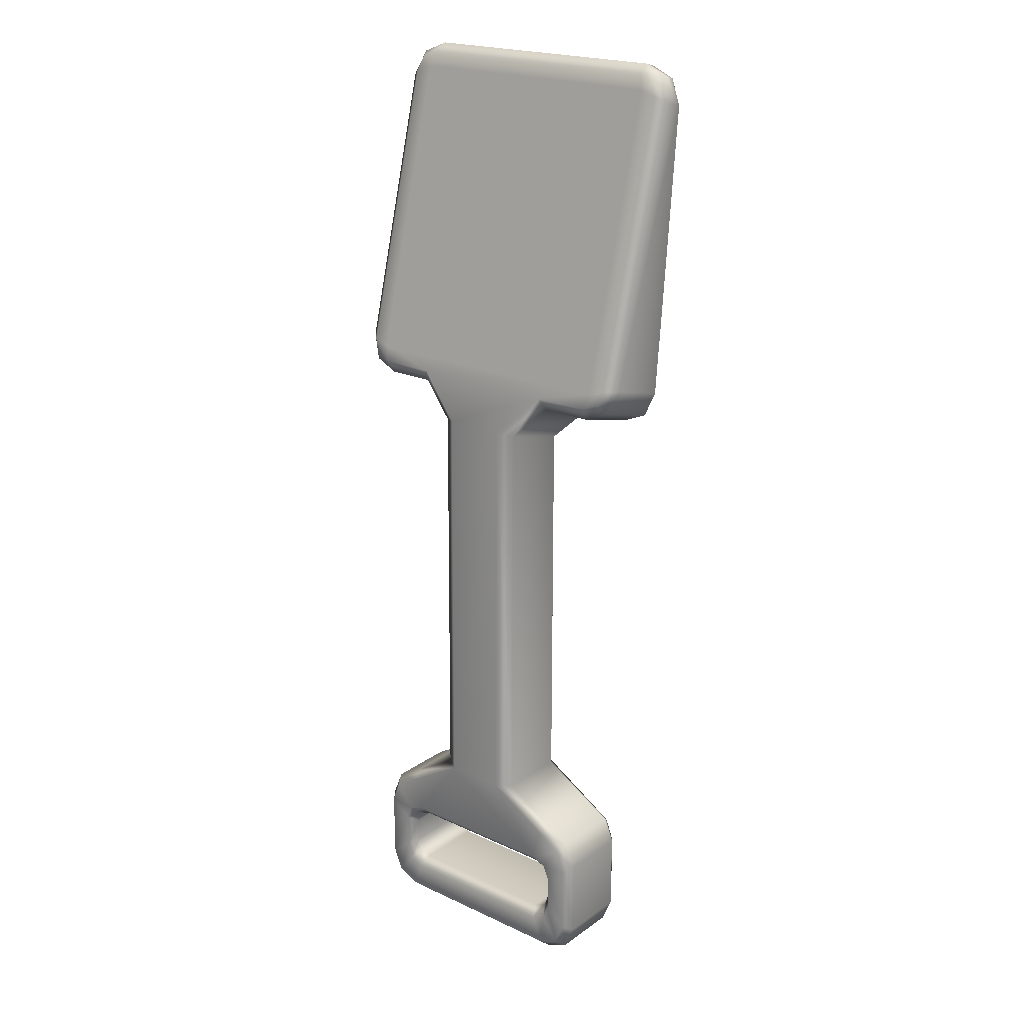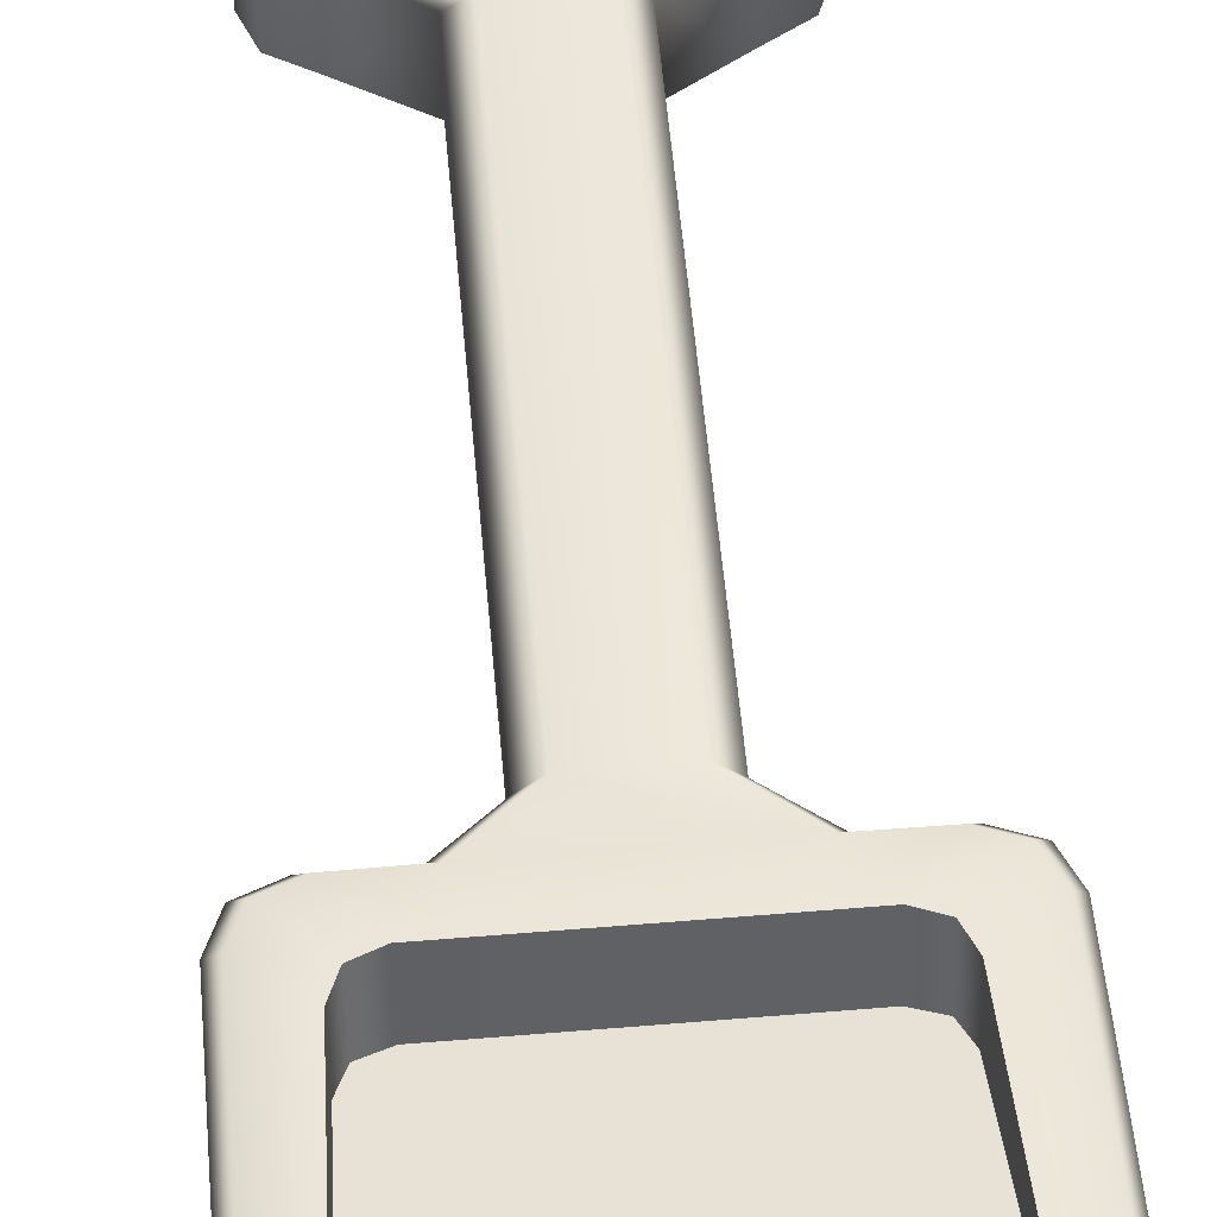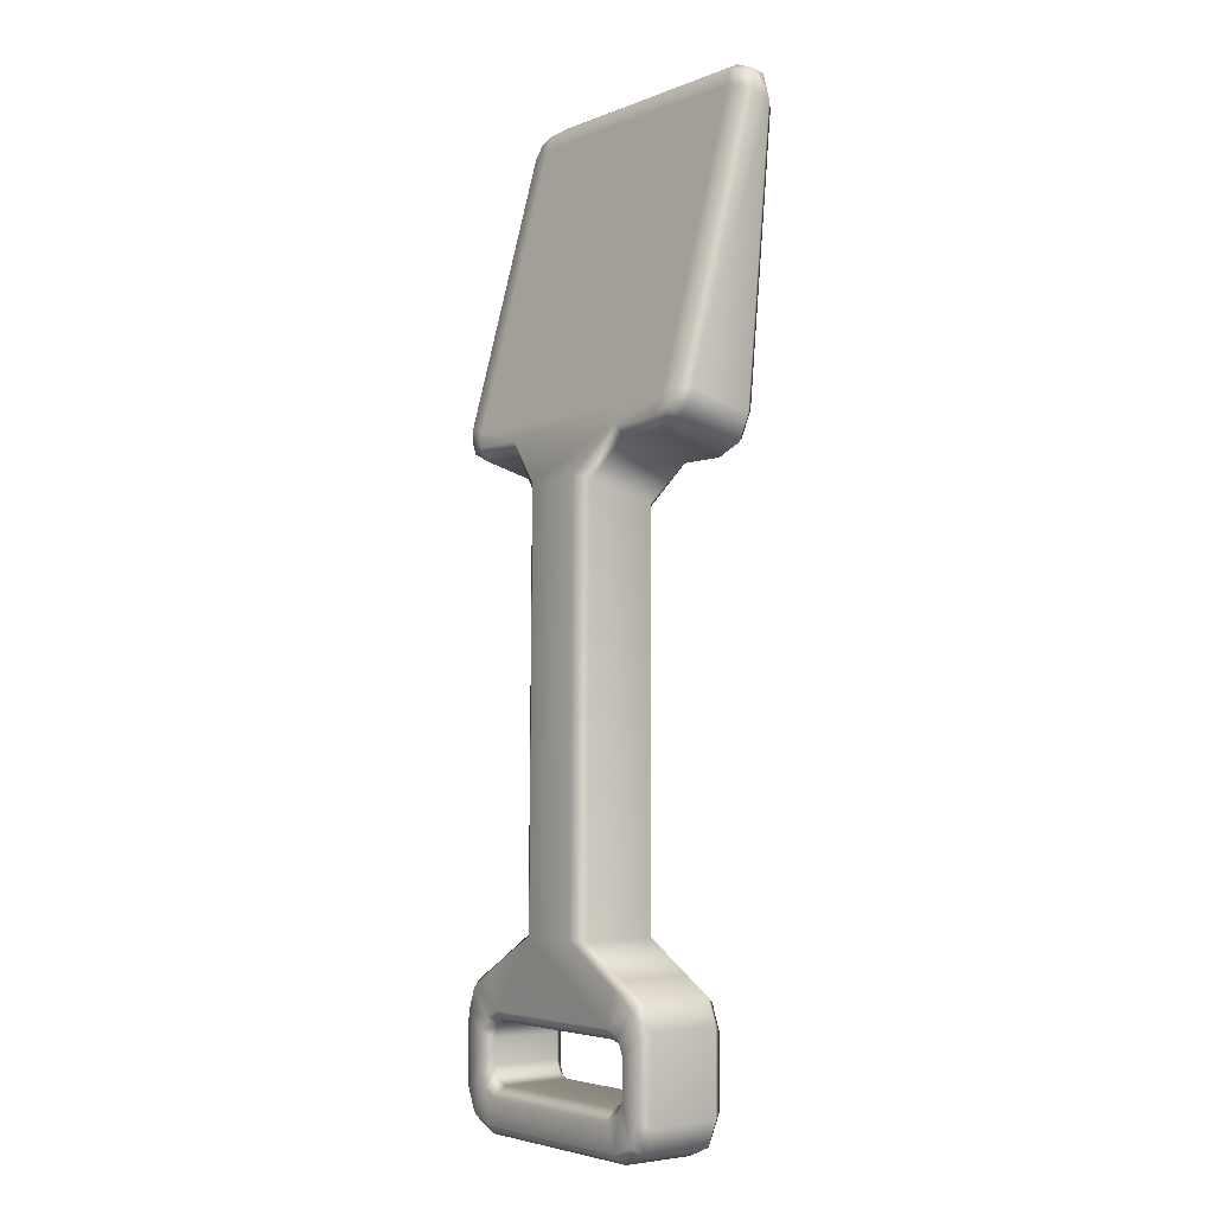
<metadata>
{"format":"obj","ext":"obj","renderer":"f3d","projection":"perspective","resolution":1024,"background":"white","views":[{"elev":21.3,"azim":39.4,"up":"+Z"},{"elev":55.7,"azim":-5.0,"up":"+Y"},{"elev":-3.9,"azim":52.2,"up":"+Z"}]}
</metadata>
<code>
o model_14
v -169 4.255 144
v -169.9 4.215 143.6
v -169.2 4.314 144.6
v -169.9 4.316 145
v -170.2 3.502 135.8
v -169 3.42 135
v -170.4 3.447 135.2
v -169.3 3.348 134.2
v -171 3.424 135
v -170.1 3.319 133.8
v -172.2 3.424 135
v -171.7 3.342 133.8
v -176.6 3.342 133.8
v -176.1 3.424 135
v -178.2 3.319 133.8
v -177.3 3.424 135
v -179 3.348 134.2
v -177.9 3.447 135.2
v -179.3 3.42 135
v -178.1 3.502 135.8
v -179.3 4.255 144
v -178.4 4.215 143.6
v -179.1 4.314 144.6
v -178.4 4.316 145
v -178.4 3.928 143.6
v -175.6 3.928 143.6
v -175.6 4.291 145
v -178.1 1.95 136.3
v -176.3 1.95 136.3
v -177.9 1.796 135.7
v -176.3 1.796 135.7
v -177.3 1.731 135.4
v -176.1 1.731 135.4
v -172.2 1.731 135.4
v -172 1.796 135.7
v -171 1.731 135.4
v -170.4 1.796 135.7
v -172 1.95 136.3
v -172.7 3.928 143.6
v -172.7 4.291 145
v -169.9 3.928 143.6
v -170.2 1.95 136.3
v -169.9 4.316 145
v -169.9 3.928 143.6
v -169.9 4.215 143.6
v -170.2 1.95 136.3
v -170.2 3.502 135.8
v -170.4 1.796 135.7
v -170.4 3.447 135.2
v -171 1.731 135.4
v -171 3.424 135
v -172.2 1.731 135.4
v -172.2 3.424 135
v -176.1 1.731 135.4
v -176.1 3.424 135
v -177.3 3.424 135
v -177.3 1.731 135.4
v -177.9 3.447 135.2
v -177.9 1.796 135.7
v -178.1 3.502 135.8
v -178.1 1.95 136.3
v -178.4 4.215 143.6
v -178.4 3.928 143.6
v -178.4 4.316 145
v -171.4 4.02e-05 117.3
v -176.9 4.02e-05 117.3
v -176.8 0.3311 116.9
v -177.4 4.016e-05 117
v -171.5 0.3311 116.9
v -170.9 4.016e-05 117
v -171.1 0.3311 116.8
v -170.7 4.008e-05 116.6
v -170.9 0.3311 116.4
v -170.7 3.988e-05 115.3
v -170.9 0.3311 115.5
v -170.9 3.98e-05 114.8
v -171.1 0.3311 115.1
v -170.9 2.661 115.5
v -171.1 2.661 115.1
v -170.7 2.992 115.3
v -170.9 2.992 114.8
v -170.7 2.992 116.6
v -170.9 2.661 116.4
v -171.1 2.661 116.8
v -171.5 2.661 116.9
v -176.8 2.661 116.9
v -177.2 0.3311 116.8
v -177.6 4.008e-05 116.6
v -177.4 0.3311 116.4
v -177.6 3.988e-05 115.3
v -177.4 0.3311 115.5
v -177.4 3.98e-05 114.8
v -177.2 0.3311 115.1
v -177.4 2.661 115.5
v -177.2 2.661 115.1
v -177.6 2.992 115.3
v -177.4 2.992 114.8
v -177.6 2.992 116.6
v -177.4 2.661 116.4
v -177.2 2.661 116.8
v -176.9 2.992 117.3
v -171.4 2.992 117.3
v -170.9 2.992 117
v -177.4 2.992 117
v -170.9 2.992 114.8
v -171.1 2.661 115.1
v -171.5 2.661 115
v -171.5 0.3311 115
v -176.8 0.3311 115
v -176.9 3.977e-05 114.7
v -171.4 2.992 114.7
v -176.8 2.661 115
v -176.9 2.992 114.7
v -177.4 2.992 114.8
v -177.2 2.661 115.1
v -177.2 0.3311 115.1
v -177.4 3.98e-05 114.8
v -171.4 3.977e-05 114.7
v -171.1 0.3311 115.1
v -170.9 3.98e-05 114.8
v -171 2.992 113.8
v -176.9 2.992 114.7
v -177.3 2.992 113.8
v -177.4 2.992 114.8
v -178 2.992 114.1
v -177.6 2.992 115.3
v -178.3 2.992 114.8
v -177.6 2.992 116.6
v -178.3 2.992 117.1
v -177.4 2.992 117
v -178 2.992 117.9
v -176.9 2.992 117.3
v -177.2 2.992 118.4
v -175.2 2.992 119.6
v -171.4 2.992 117.3
v -173.2 2.992 119.6
v -171.1 2.992 118.4
v -170.3 2.992 117.9
v -170.9 2.992 117
v -170 2.992 117.1
v -170.7 2.992 116.6
v -170 2.992 114.8
v -170.7 2.992 115.3
v -170.3 2.992 114.1
v -170.9 2.992 114.8
v -171.4 2.992 114.7
v -175.2 2.992 132.4
v -173.1 2.992 132.4
v -169.3 0.5482 134.9
v -169.1 0.6726 135.3
v -169.8 0.4955 134.7
v -169.6 0.6283 135.2
v -171.6 0.4955 134.7
v -169.1 3.142 144.6
v -169.6 3.186 144.7
v -169.3 3.268 145
v -169.8 3.321 145.2
v -172.6 3.186 144.7
v -172.7 3.321 145.2
v -171.5 0.6283 135.2
v -176.7 0.4955 134.7
v -175.2 0.1012 133.2
v -173.1 0.1012 133.2
v -175.2 4.058e-05 119.6
v -173.2 4.058e-05 119.6
v -171.4 4.02e-05 117.3
v -171.1 4.038e-05 118.4
v -170.3 4.03e-05 117.9
v -170.9 4.016e-05 117
v -170 4.017e-05 117.1
v -170.7 4.008e-05 116.6
v -170 3.98e-05 114.8
v -170.7 3.988e-05 115.3
v -170.3 3.968e-05 114.1
v -170.9 3.98e-05 114.8
v -171 3.963e-05 113.8
v -171.4 3.977e-05 114.7
v -177.3 3.963e-05 113.8
v -176.9 3.977e-05 114.7
v -177.4 3.98e-05 114.8
v -178 3.968e-05 114.1
v -177.6 3.988e-05 115.3
v -178.3 3.98e-05 114.8
v -177.6 4.008e-05 116.6
v -178.3 4.017e-05 117.1
v -177.4 4.016e-05 117
v -178 4.03e-05 117.9
v -176.9 4.02e-05 117.3
v -177.2 4.038e-05 118.4
v -169 3 134
v -169 0.8118 134.6
v -169.9 0.7253 134.3
v -169.3 0.5482 134.9
v -169.8 0.4955 134.7
v -171.5 0.7253 134.3
v -171.6 0.4955 134.7
v -172.7 0.4281 133.1
v -173.1 0.1012 133.2
v -172.7 0.3268 119.6
v -173.2 4.058e-05 119.6
v -171 0.329 118.6
v -171.1 4.038e-05 118.4
v -170.1 0.329 118.1
v -170.3 4.03e-05 117.9
v -171 2.663 118.6
v -170.1 2.663 118.1
v -170.3 2.992 117.9
v -171.1 2.992 118.4
v -172.7 2.665 119.6
v -173.2 2.992 119.6
v -172.7 2.665 132.5
v -173.1 2.992 132.4
v -171.5 2.967 133.6
v -169.9 2.967 133.6
v -170.1 3.319 133.8
v -169.3 3.348 134.2
v -171.7 3.342 133.8
v -171 2.992 113.8
v -170.9 2.661 113.5
v -170.1 2.661 113.8
v -170.9 0.329 113.5
v -170.3 2.992 117.9
v -170 2.992 117.1
v -170.1 2.663 118.1
v -169.8 2.663 117.3
v -169.8 0.329 117.3
v -169.8 2.661 114.6
v -170 2.992 114.8
v -170.3 2.992 114.1
v -177.3 2.992 113.8
v -170.1 0.329 118.1
v -170.3 4.03e-05 117.9
v -170 4.017e-05 117.1
v -169.8 0.329 114.6
v -170 3.98e-05 114.8
v -170.1 0.329 113.8
v -170.3 3.968e-05 114.1
v -171 3.963e-05 113.8
v -177.4 0.329 113.5
v -177.3 3.963e-05 113.8
v -178 3.968e-05 114.1
v -178.2 0.329 113.8
v -178.3 3.98e-05 114.8
v -178.5 0.329 114.6
v -178.3 4.017e-05 117.1
v -178.5 0.329 117.3
v -178 4.03e-05 117.9
v -178.2 0.329 118.1
v -178.2 2.663 118.1
v -178.5 2.663 117.3
v -178.3 2.992 117.1
v -178.3 2.992 114.8
v -178.5 2.661 114.6
v -178.2 2.661 113.8
v -177.4 2.661 113.5
v -178 2.992 114.1
v -178 2.992 117.9
v -169.3 0.5482 134.9
v -169.1 0.6726 135.3
v -169 0.8118 134.6
v -168.7 1.025 135.4
v -168.7 3.076 134.8
v -168.7 3.945 144.2
v -168.7 3.433 144.4
v -169.1 3.142 144.6
v -169.3 3.268 145
v -169 3 134
v -169.3 3.348 134.2
v -169 3.42 135
v -169 4.255 144
v -169 4.021 145.1
v -169.2 4.314 144.6
v -169.9 4.052 145.4
v -169.9 4.316 145
v -172.7 4.052 145.4
v -172.7 4.291 145
v -175.6 4.291 145
v -175.6 4.052 145.4
v -178.4 4.316 145
v -178.4 4.052 145.4
v -179.1 4.314 144.6
v -179.3 4.021 145.1
v -179.3 4.255 144
v -179.6 3.945 144.2
v -179.3 3.42 135
v -179.6 3.076 134.8
v -179 3.348 134.2
v -179.3 3 134
v -179.3 0.8118 134.6
v -179.6 1.025 135.4
v -179.2 0.6726 135.3
v -179.2 3.142 144.6
v -179.6 3.433 144.4
v -179 3.268 145
v -179.3 3.645 145.2
v -178.4 3.734 145.5
v -179 0.5482 134.9
v -178.5 3.321 145.2
v -175.6 3.321 145.2
v -175.6 3.734 145.5
v -172.7 3.321 145.2
v -172.7 3.734 145.5
v -169.9 3.734 145.5
v -169 3.645 145.2
v -169.8 3.321 145.2
v -176.8 0.6283 135.2
v -175.8 3.186 144.7
v -175.6 3.321 145.2
v -178.5 3.321 145.2
v -178.7 3.186 144.7
v -179 3.268 145
v -179.2 3.142 144.6
v -178.7 0.6283 135.2
v -179.2 0.6726 135.3
v -178.5 0.4955 134.7
v -179 0.5482 134.9
v -179.3 0.8118 134.6
v -179.3 3 134
v -178.4 0.7253 134.3
v -178.4 2.967 133.6
v -176.8 2.967 133.6
v -176.8 0.7253 134.3
v -175.6 0.4281 133.1
v -176.7 0.4955 134.7
v -175.2 0.1012 133.2
v -175.6 0.3268 119.6
v -175.2 4.058e-05 119.6
v -177.3 0.329 118.6
v -177.2 4.038e-05 118.4
v -178.2 0.329 118.1
v -178 4.03e-05 117.9
v -179 0.5482 134.9
v -178.5 0.4955 134.7
v -177.3 2.663 118.6
v -178.2 2.663 118.1
v -178 2.992 117.9
v -177.2 2.992 118.4
v -175.6 2.665 119.6
v -175.2 2.992 119.6
v -175.6 2.665 132.5
v -175.2 2.992 132.4
v -176.6 3.342 133.8
v -178.2 3.319 133.8
v -179 3.348 134.2
f 1 2 3
f 2 4 3
f 3 4 4
f 4 2 4
f 4 2 2
f 2 1 2
f 2 1 5
f 1 6 5
f 5 6 7
f 6 8 7
f 7 8 9
f 8 10 9
f 9 10 11
f 10 12 11
f 11 12 11
f 12 13 11
f 11 13 14
f 13 15 14
f 14 15 16
f 15 17 16
f 16 17 18
f 17 19 18
f 18 19 20
f 19 21 20
f 20 21 22
f 21 23 22
f 22 23 24
f 23 24 24
f 24 24 25
f 24 25 25
f 25 25 26
f 25 24 26
f 26 24 27
f 24 27 27
f 27 27 25
f 27 25 25
f 25 25 28
f 25 26 28
f 28 26 28
f 26 29 28
f 28 29 30
f 29 31 30
f 30 31 32
f 31 31 32
f 32 31 33
f 31 31 33
f 33 31 34
f 31 35 34
f 34 35 36
f 35 35 36
f 36 35 37
f 35 35 37
f 37 35 38
f 35 29 38
f 38 29 38
f 29 26 38
f 38 26 39
f 26 27 39
f 39 27 39
f 27 40 39
f 39 40 39
f 40 4 39
f 39 4 39
f 4 41 39
f 39 41 39
f 41 42 39
f 39 42 38
f 42 37 38
f 38 37 37
f 37 35 37
f 37 35 35
f 35 31 35
f 35 31 29
f 31 29 29
f 29 29 43
f 29 43 43
f 43 43 44
f 43 45 44
f 44 45 46
f 45 47 46
f 46 47 48
f 47 49 48
f 48 49 50
f 49 51 50
f 50 51 52
f 51 53 52
f 52 53 54
f 53 55 54
f 54 55 54
f 55 56 54
f 54 56 57
f 56 58 57
f 57 58 59
f 58 60 59
f 59 60 61
f 60 62 61
f 61 62 63
f 62 64 63
f 63 64 64
f 64 65 64
f 64 65 65
f 65 66 65
f 65 66 67
f 66 68 67
f 67 68 68
f 68 67 68
f 68 67 67
f 67 69 67
f 67 69 65
f 69 69 65
f 65 69 70
f 69 71 70
f 70 71 72
f 71 73 72
f 72 73 74
f 73 75 74
f 74 75 76
f 75 75 76
f 76 75 77
f 75 78 77
f 77 78 79
f 78 80 79
f 79 80 81
f 80 81 81
f 81 81 80
f 81 80 80
f 80 80 82
f 80 78 82
f 82 78 83
f 78 75 83
f 83 75 83
f 75 73 83
f 83 73 84
f 73 71 84
f 84 71 85
f 71 69 85
f 85 69 86
f 69 67 86
f 86 67 87
f 67 68 87
f 87 68 87
f 68 88 87
f 87 88 89
f 88 90 89
f 89 90 91
f 90 92 91
f 91 92 91
f 92 93 91
f 91 93 94
f 93 95 94
f 94 95 96
f 95 97 96
f 96 97 97
f 97 96 97
f 97 96 96
f 96 98 96
f 96 98 94
f 98 99 94
f 94 99 91
f 99 99 91
f 91 99 89
f 99 100 89
f 89 100 87
f 100 100 87
f 87 100 86
f 100 101 86
f 86 101 85
f 101 102 85
f 85 102 84
f 102 103 84
f 84 103 83
f 103 82 83
f 83 82 82
f 82 101 82
f 82 101 101
f 101 100 101
f 101 100 104
f 100 99 104
f 104 99 98
f 99 98 98
f 98 98 105
f 98 105 105
f 105 105 106
f 105 107 106
f 106 107 108
f 107 109 108
f 108 109 110
f 109 110 110
f 110 110 105
f 110 105 105
f 105 105 107
f 105 111 107
f 107 111 112
f 111 113 112
f 112 113 112
f 113 114 112
f 112 114 112
f 114 115 112
f 112 115 109
f 115 116 109
f 109 116 110
f 116 117 110
f 110 117 117
f 117 107 117
f 117 107 107
f 107 112 107
f 107 112 109
f 112 109 109
f 109 109 110
f 109 110 110
f 110 110 108
f 110 118 108
f 108 118 119
f 118 120 119
f 119 120 120
f 120 108 120
f 120 108 108
f 108 119 108
f 108 119 106
f 119 106 106
f 106 106 121
f 106 121 121
f 121 121 122
f 121 123 122
f 122 123 124
f 123 125 124
f 124 125 126
f 125 127 126
f 126 127 128
f 127 129 128
f 128 129 130
f 129 131 130
f 130 131 132
f 131 133 132
f 132 133 132
f 133 134 132
f 132 134 135
f 134 136 135
f 135 136 135
f 136 137 135
f 135 137 135
f 137 138 135
f 135 138 139
f 138 140 139
f 139 140 141
f 140 142 141
f 141 142 143
f 142 144 143
f 143 144 145
f 144 121 145
f 145 121 146
f 121 122 146
f 146 122 122
f 122 134 122
f 122 134 134
f 134 147 134
f 134 147 136
f 147 147 136
f 136 147 148
f 147 147 148
f 148 147 12
f 147 13 12
f 12 13 13
f 13 149 13
f 13 149 149
f 149 150 149
f 149 150 151
f 150 152 151
f 151 152 153
f 152 153 153
f 153 153 150
f 153 150 150
f 150 150 152
f 150 154 152
f 152 154 155
f 154 156 155
f 155 156 155
f 156 157 155
f 155 157 158
f 157 159 158
f 158 159 159
f 159 158 159
f 159 158 158
f 158 160 158
f 158 160 155
f 160 160 155
f 155 160 152
f 160 160 152
f 152 160 153
f 160 161 153
f 153 161 153
f 161 162 153
f 153 162 163
f 162 164 163
f 163 164 165
f 164 166 165
f 165 166 167
f 166 166 167
f 167 166 168
f 166 169 168
f 168 169 170
f 169 171 170
f 170 171 172
f 171 173 172
f 172 173 174
f 173 175 174
f 174 175 176
f 175 177 176
f 176 177 178
f 177 179 178
f 178 179 178
f 179 180 178
f 178 180 181
f 180 182 181
f 181 182 183
f 182 184 183
f 183 184 185
f 184 186 185
f 185 186 187
f 186 188 187
f 187 188 189
f 188 188 189
f 189 188 164
f 188 166 164
f 164 166 166
f 166 190 166
f 166 190 190
f 190 191 190
f 190 191 192
f 191 193 192
f 192 193 192
f 193 194 192
f 192 194 195
f 194 196 195
f 195 196 197
f 196 198 197
f 197 198 199
f 198 200 199
f 199 200 201
f 200 202 201
f 201 202 203
f 202 204 203
f 203 204 204
f 204 201 204
f 204 201 201
f 201 203 201
f 201 203 205
f 203 206 205
f 205 206 205
f 206 207 205
f 205 207 205
f 207 208 205
f 205 208 209
f 208 210 209
f 209 210 211
f 210 212 211
f 211 212 211
f 212 213 211
f 211 213 197
f 213 213 197
f 197 213 195
f 213 213 195
f 195 213 192
f 213 214 192
f 192 214 190
f 214 215 190
f 190 215 216
f 215 216 216
f 216 216 205
f 216 205 205
f 205 205 201
f 205 209 201
f 201 209 199
f 209 209 199
f 199 209 197
f 209 211 197
f 197 211 211
f 211 215 211
f 211 215 215
f 215 214 215
f 215 214 217
f 214 213 217
f 217 213 212
f 213 212 212
f 212 212 218
f 212 218 218
f 218 218 219
f 218 220 219
f 219 220 221
f 220 221 221
f 221 221 222
f 221 222 222
f 222 222 223
f 222 224 223
f 223 224 225
f 224 226 225
f 225 226 225
f 226 227 225
f 225 227 228
f 227 227 228
f 228 227 229
f 227 220 229
f 229 220 218
f 220 218 218
f 218 218 219
f 218 219 219
f 219 219 218
f 219 230 218
f 218 230 230
f 230 228 230
f 230 228 228
f 228 223 228
f 228 223 225
f 223 225 225
f 225 225 224
f 225 224 224
f 224 224 226
f 224 231 226
f 226 231 226
f 231 232 226
f 226 232 226
f 232 233 226
f 226 233 234
f 233 235 234
f 234 235 236
f 235 237 236
f 236 237 221
f 237 238 221
f 221 238 239
f 238 240 239
f 239 240 239
f 240 241 239
f 239 241 242
f 241 243 242
f 242 243 244
f 243 245 244
f 244 245 246
f 245 247 246
f 246 247 246
f 247 248 246
f 246 248 246
f 248 249 246
f 246 249 250
f 249 251 250
f 250 251 250
f 251 252 250
f 250 252 250
f 252 253 250
f 250 253 246
f 253 253 246
f 246 253 244
f 253 253 244
f 244 253 242
f 253 254 242
f 242 254 239
f 254 255 239
f 239 255 221
f 255 255 221
f 221 255 219
f 255 255 219
f 219 255 230
f 255 254 230
f 230 254 256
f 254 253 256
f 256 253 252
f 253 252 252
f 252 252 226
f 252 226 226
f 226 226 227
f 226 234 227
f 227 234 227
f 234 236 227
f 227 236 220
f 236 221 220
f 220 221 221
f 221 249 221
f 221 249 249
f 249 257 249
f 249 257 251
f 257 251 251
f 251 251 258
f 251 258 258
f 258 258 259
f 258 260 259
f 259 260 261
f 260 262 261
f 261 262 261
f 262 263 261
f 261 263 261
f 263 264 261
f 261 264 265
f 264 266 265
f 265 266 266
f 266 261 266
f 266 261 261
f 261 265 261
f 261 265 259
f 265 259 259
f 259 259 260
f 259 260 260
f 260 260 262
f 260 267 262
f 262 267 262
f 267 268 262
f 262 268 262
f 268 269 262
f 262 269 263
f 269 270 263
f 263 270 271
f 270 272 271
f 271 272 273
f 272 274 273
f 273 274 275
f 274 276 275
f 275 276 275
f 276 277 275
f 275 277 278
f 277 279 278
f 278 279 280
f 279 281 280
f 280 281 282
f 281 283 282
f 282 283 284
f 283 285 284
f 284 285 286
f 285 287 286
f 286 287 286
f 287 288 286
f 286 288 286
f 288 289 286
f 286 289 290
f 289 291 290
f 290 291 290
f 291 292 290
f 290 292 293
f 292 294 293
f 293 294 293
f 294 295 293
f 293 295 284
f 295 295 284
f 284 295 282
f 295 295 282
f 282 295 280
f 295 296 280
f 280 296 278
f 296 278 278
f 278 278 286
f 278 286 286
f 286 286 284
f 286 290 284
f 284 290 293
f 290 293 293
f 293 293 291
f 293 291 291
f 291 291 297
f 291 289 297
f 297 289 289
f 289 294 289
f 289 294 294
f 294 298 294
f 294 298 295
f 298 298 295
f 295 298 296
f 298 299 296
f 296 299 300
f 299 301 300
f 300 301 302
f 301 303 302
f 302 303 275
f 303 303 275
f 275 303 273
f 303 304 273
f 273 304 271
f 304 304 271
f 271 304 263
f 304 304 263
f 263 304 264
f 304 304 264
f 264 304 266
f 304 304 266
f 266 304 305
f 304 303 305
f 305 303 301
f 303 301 301
f 301 301 296
f 301 296 296
f 296 296 278
f 296 300 278
f 278 300 275
f 300 302 275
f 275 302 302
f 302 161 302
f 302 161 161
f 161 160 161
f 161 160 306
f 160 158 306
f 306 158 307
f 158 159 307
f 307 159 307
f 159 308 307
f 307 308 307
f 308 309 307
f 307 309 310
f 309 311 310
f 310 311 310
f 311 312 310
f 310 312 313
f 312 314 313
f 313 314 315
f 314 316 315
f 315 316 316
f 316 307 316
f 316 307 307
f 307 310 307
f 307 310 306
f 310 313 306
f 306 313 161
f 313 315 161
f 161 315 315
f 315 317 315
f 315 317 317
f 317 318 317
f 317 318 319
f 318 320 319
f 319 320 319
f 320 321 319
f 319 321 322
f 321 323 322
f 322 323 324
f 323 323 324
f 324 323 325
f 323 326 325
f 325 326 327
f 326 328 327
f 327 328 329
f 328 330 329
f 329 330 331
f 330 331 331
f 331 331 317
f 331 317 317
f 317 317 332
f 317 319 332
f 332 319 333
f 319 322 333
f 333 322 324
f 322 324 324
f 324 324 328
f 324 328 328
f 328 328 330
f 328 334 330
f 330 334 335
f 334 334 335
f 335 334 336
f 334 334 336
f 336 334 337
f 334 338 337
f 337 338 339
f 338 340 339
f 339 340 341
f 340 321 341
f 341 321 342
f 321 320 342
f 342 320 343
f 320 318 343
f 343 318 344
f 318 344 344
f 344 344 334
f 344 334 334
f 334 334 338
f 334 328 338
f 338 328 338
f 328 326 338
f 338 326 338
f 326 323 338
f 338 323 340
f 323 321 340

</code>
